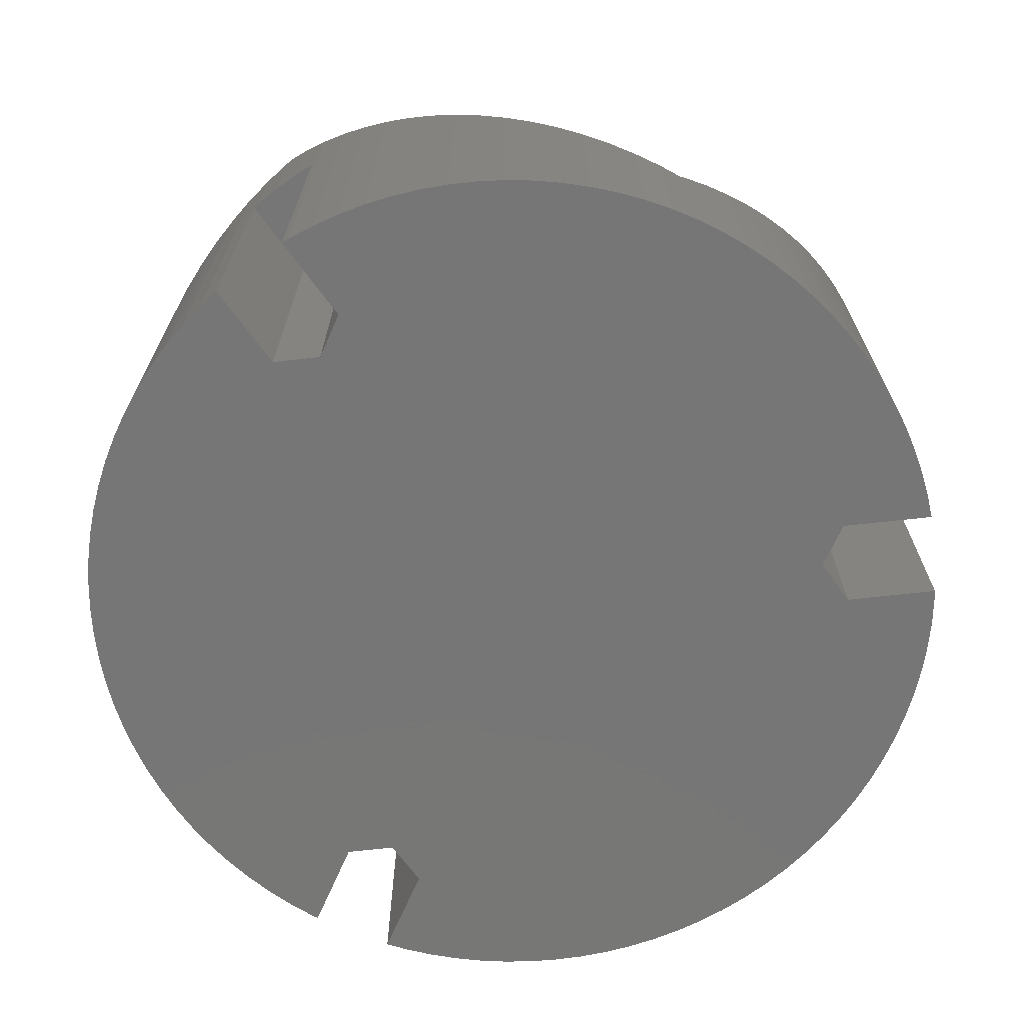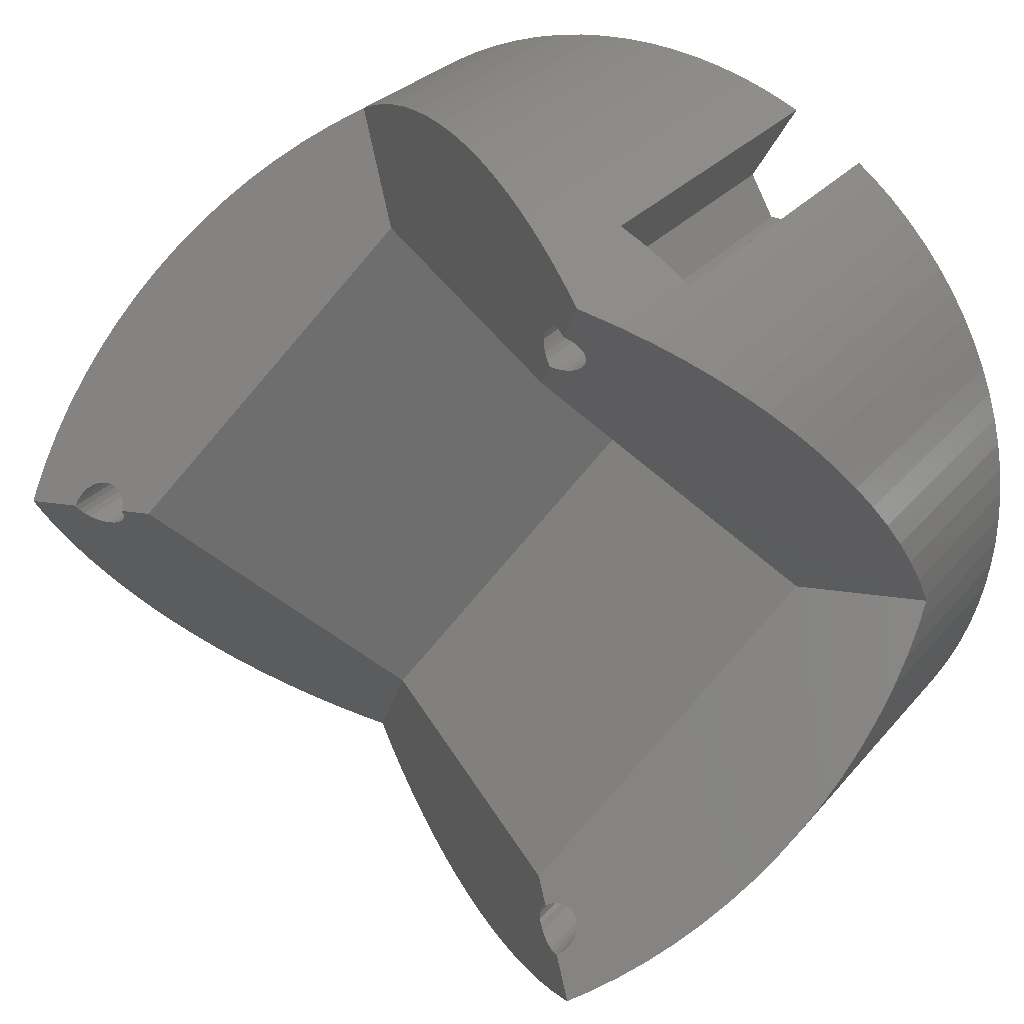
<metadata>
{"format":"stl","ext":"stl","renderer":"f3d","projection":"perspective","resolution":1024,"background":"white","views":[{"elev":-69.0,"azim":-173.7,"up":"+Z"},{"elev":29.2,"azim":32.0,"up":"+Y"}]}
</metadata>
<code>
# stl→obj: 392 verts, 792 faces
v 229.2 -25.84 103.3
v 228.1 -28.5 64.67
v 228.1 -28.5 105.3
v 229.2 -25.84 64.67
v 231.7 -20.73 99.27
v 230.3 -23.24 64.67
v 230.3 -23.24 101.3
v 231.7 -20.73 64.67
v 236.7 -13.76 93.25
v 238.6 -11.67 64.67
v 236.7 -13.76 64.67
v 238.6 -11.67 91.28
v 225.9 -48.21 112.1
v 225.9 -47.52 101
v 225.9 -48.21 64.67
v 225.7 -45.36 113.9
v 225.7 -45.36 101
v 225.9 -47.52 64.67
v 229.7 -61.92 102.4
v 231 -64.48 64.67
v 231 -64.48 100.4
v 229.7 -61.92 64.67
v 227.3 -31.23 107.3
v 226.6 -34 64.67
v 226.6 -34 109.2
v 227.3 -31.23 64.67
v 226.3 -51.03 64.67
v 226.3 -51.03 110.2
v 233.2 -18.3 97.26
v 233.2 -18.3 64.67
v 253.9 -85.03 87.45
v 251.3 -83.88 64.67
v 253.9 -85.03 64.67
v 251.3 -83.88 85.6
v 241.7 -77.71 88.46
v 239.5 -75.8 64.67
v 241.7 -77.71 64.67
v 239.5 -75.8 90.38
v 235.1 -39.03 101
v 225.9 -39.03 64.67
v 235.1 -39.03 64.67
v 225.9 -39.03 101
v 248.7 -82.57 83.81
v 254.3 -71.56 87.77
v 248.1 -82.23 83.41
v 256.5 -86.01 89.35
v 287 -71.56 110.9
v 259.3 -86.82 91.28
v 262.1 -87.45 93.25
v 264.9 -87.9 95.25
v 267.7 -88.18 97.26
v 270.6 -88.27 99.27
v 273.4 -88.18 101.3
v 276.3 -87.92 103.3
v 279.1 -87.47 105.3
v 281.9 -86.84 107.3
v 284.6 -86.04 109.2
v 287.3 -85.07 111.1
v 287.2 -76.17 111
v 287.3 -76.8 111.1
v 287.5 -77.39 111.2
v 289.9 -83.93 113
v 287.9 -77.9 111.5
v 288.4 -78.29 111.9
v 289 -78.53 112.3
v 289.6 -78.62 112.7
v 290.3 -78.53 113.2
v 292.5 -82.62 114.7
v 290.9 -78.29 113.6
v 293.1 -82.23 115.2
v 287.9 -74.43 111.5
v 288.4 -74.04 111.9
v 287.5 -74.94 111.2
v 287.3 -75.53 111.1
v 235.1 -47.52 64.67
v 235.1 -47.52 101
v 287 -14.99 110.9
v 287.3 -11.01 111.1
v 287.2 -10.38 111
v 287.5 -11.6 111.2
v 287.9 -12.11 111.5
v 288.4 -12.5 111.9
v 254.3 -14.99 87.77
v 250.1 -3.25 84.77
v 248.1 -4.315 83.41
v 252.6 -2.026 86.59
v 255.3 -0.9676 88.46
v 258 -0.07986 90.38
v 260.8 0.634 92.34
v 263.6 1.171 94.32
v 266.4 1.529 96.33
v 269.3 1.707 98.34
v 272.1 1.703 100.4
v 275 1.519 102.4
v 277.8 1.154 104.4
v 280.6 0.6104 106.4
v 283.4 -0.1101 108.3
v 286.1 -1.004 110.2
v 287.3 -9.744 111.1
v 288.7 -2.069 112.1
v 287.5 -9.154 111.2
v 287.9 -8.646 111.5
v 288.4 -8.257 111.9
v 289 -8.012 112.3
v 291.3 -3.299 113.9
v 289.6 -7.929 112.7
v 290.3 -8.012 113.2
v 290.9 -8.257 113.6
v 293.1 -4.316 115.2
v 237.6 -43.27 64.67
v 237.6 -43.27 101
v 291.4 -77.9 113.2
v 291.8 -77.39 112.7
v 292 -76.8 112.3
v 292.1 -76.17 111.9
v 303.3 -43.27 87.77
v 289 -73.8 111.5
v 289.6 -73.72 111.2
v 290.3 -73.8 111.1
v 290.9 -74.04 111
v 291.4 -74.43 111.1
v 291.8 -74.94 111.2
v 292 -75.53 111.5
v 294.9 -81.16 113.9
v 297.3 -79.54 112.1
v 299.5 -77.78 110.2
v 301.7 -75.88 108.3
v 303.7 -73.84 106.4
v 315.6 -43.27 83.41
v 305.5 -71.69 104.4
v 307.3 -69.42 102.4
v 308.9 -67.04 100.4
v 310.3 -64.57 98.34
v 311.6 -62.01 96.33
v 312.7 -59.38 94.32
v 313.6 -56.68 92.34
v 314.4 -53.93 90.38
v 314.9 -51.14 88.46
v 315.4 -48.31 86.59
v 315.6 -45.47 84.77
v 292.1 -71.92 101
v 287.2 -71.92 64.67
v 292.1 -71.92 64.67
v 287.2 -71.92 101
v 296.7 -6.61 101
v 293.3 -12.5 64.67
v 293.3 -12.5 101
v 296.7 -6.61 64.67
v 289 -12.75 111.5
v 289.6 -12.83 111.2
v 290.3 -12.75 111.1
v 290.9 -12.5 111
v 291.4 -12.11 111.1
v 291.8 -11.6 111.2
v 292 -11.01 111.5
v 292.1 -10.38 111.9
v 293.8 -4.69 114.7
v 296.2 -6.237 113
v 298.5 -7.933 111.1
v 300.7 -9.771 109.2
v 302.8 -11.74 107.3
v 304.7 -13.84 105.3
v 306.5 -16.06 103.3
v 308.1 -18.39 101.3
v 309.6 -20.82 99.27
v 311 -23.34 97.26
v 312.2 -25.94 95.25
v 313.2 -28.6 93.25
v 314 -31.33 91.28
v 314.7 -34.11 89.35
v 315.2 -36.92 87.45
v 315.5 -39.76 85.6
v 315.6 -42.61 83.81
v 291.4 -8.646 113.2
v 291.8 -9.154 112.7
v 292 -9.744 112.3
v 284.7 -76.17 101
v 284.7 -76.17 64.67
v 296.7 -79.93 64.67
v 296.7 -79.93 101
v 289.4 -84.18 101
v 289.4 -84.18 64.67
v 233.9 -45.39 111
v 234.4 -45 101
v 233.9 -45.39 101
v 234.4 -45 111.1
v 234.4 -41.54 111.1
v 233.9 -41.15 101
v 234.4 -41.54 101
v 233.9 -41.15 111
v 233.3 -40.91 111.1
v 232.7 -40.82 101
v 233.3 -40.91 101
v 232.7 -40.82 111.2
v 230.3 -42.64 101
v 230.5 -42.05 112.7
v 230.3 -42.64 113.2
v 230.5 -42.05 101
v 232 -40.91 111.5
v 231.4 -41.15 101
v 232 -40.91 101
v 231.4 -41.15 111.9
v 234.8 -44.5 111.2
v 234.8 -44.5 101
v 230.9 -41.54 101
v 230.9 -41.54 112.3
v 292.5 -82.62 101
v 293.1 -82.23 101
v 231.4 -45.39 111.9
v 232 -45.64 101
v 231.4 -45.39 101
v 232 -45.64 111.5
v 230.2 -43.27 113.6
v 230.2 -43.27 101
v 232.7 -45.72 111.2
v 233.3 -45.64 101
v 232.7 -45.72 101
v 233.3 -45.64 111.1
v 235.1 -43.27 111.9
v 235 -43.91 101
v 235 -43.91 111.5
v 235.1 -43.27 101
v 287.3 -75.53 101
v 287.2 -76.17 101
v 287.5 -74.94 101
v 287.9 -74.43 101
v 288.4 -74.04 101
v 289 -73.8 101
v 289.6 -73.72 101
v 290.3 -73.8 101
v 290.9 -74.04 101
v 291.4 -74.43 101
v 291.8 -74.94 101
v 292 -75.53 101
v 292.1 -76.17 101
v 294.9 -81.16 101
v 287.3 -76.8 101
v 287.5 -77.39 101
v 287.9 -77.9 101
v 288.4 -78.29 101
v 289 -78.53 101
v 289.6 -78.62 101
v 289.9 -83.93 101
v 290.3 -78.53 101
v 290.9 -78.29 101
v 291.4 -77.9 101
v 291.8 -77.39 101
v 292 -76.8 101
v 225.7 -43.27 115.2
v 226.9 -53.83 108.3
v 227.7 -56.58 106.4
v 228.6 -59.28 104.4
v 230.3 -43.91 113.2
v 230.5 -44.5 112.7
v 230.9 -45 112.3
v 232.4 -66.95 98.34
v 234 -69.33 96.33
v 235.7 -71.61 94.32
v 238 -43.27 110.9
v 237.5 -73.77 92.34
v 243.9 -79.48 86.59
v 246.3 -81.1 84.77
v 235 -42.64 111.5
v 235 -42.64 101
v 225.8 -39.65 113
v 225.6 -42.5 114.7
v 226.1 -36.81 111.1
v 234.9 -15.98 95.25
v 234.8 -42.05 111.2
v 240.7 -9.699 89.35
v 242.9 -7.867 87.45
v 245.2 -6.176 85.6
v 247.6 -4.635 83.81
v 314.4 -53.93 64.67
v 313.6 -56.68 64.67
v 303.7 -73.84 64.67
v 301.7 -75.88 64.67
v 270.6 -88.27 64.67
v 273.4 -88.18 64.67
v 314.9 -51.14 64.67
v 262.1 -87.45 64.67
v 264.9 -87.9 64.67
v 310.3 -64.57 64.67
v 308.9 -67.04 64.67
v 279.1 -87.47 64.67
v 281.9 -86.84 64.67
v 228.6 -59.28 64.67
v 315.6 -42.61 64.67
v 315.6 -45.47 64.67
v 312.7 -59.38 64.67
v 311.6 -62.01 64.67
v 299.5 -77.78 64.67
v 234.9 -15.98 64.67
v 297.3 -79.54 64.67
v 267.7 -88.18 64.67
v 276.3 -87.92 64.67
v 305.5 -71.69 64.67
v 290.9 -8.257 101
v 291.4 -8.646 101
v 287.3 -85.07 64.67
v 292 -11.01 101
v 291.8 -11.6 101
v 292.1 -10.38 101
v 292 -9.744 101
v 291.4 -12.11 101
v 289.6 -12.83 101
v 289 -12.75 101
v 315.4 -48.31 64.67
v 259.3 -86.82 64.67
v 290.3 -8.012 101
v 256.5 -86.01 64.67
v 307.3 -69.42 64.67
v 284.6 -86.04 64.67
v 242.9 -7.867 64.67
v 240.7 -9.699 64.67
v 291.8 -9.154 101
v 263.6 1.171 64.67
v 260.8 0.634 64.67
v 250.1 -3.25 64.67
v 247.6 -4.635 64.67
v 315.2 -36.92 64.67
v 315.5 -39.76 64.67
v 277.8 1.154 64.67
v 275 1.519 64.67
v 272.1 1.703 64.67
v 269.3 1.707 64.67
v 290.3 -12.75 101
v 245.2 -6.176 64.67
v 255.3 -0.9676 64.67
v 252.6 -2.026 64.67
v 266.4 1.529 64.67
v 258 -0.07986 64.67
v 283.4 -0.1101 64.67
v 280.6 0.6104 64.67
v 288.7 -2.069 64.67
v 286.1 -1.004 64.67
v 289.4 -2.367 64.67
v 289.4 -2.367 101
v 291.3 -3.299 101
v 288.4 -8.257 101
v 289 -8.012 101
v 289.6 -7.929 101
v 287.9 -8.646 101
v 270.6 -43.27 64.67
v 290.9 -12.5 101
v 287.2 -10.38 101
v 287.3 -11.01 101
v 225.8 -39.65 101
v 225.7 -43.27 101
v 225.6 -42.5 101
v 234.8 -42.05 101
v 230.9 -45 101
v 230.5 -44.5 101
v 230.3 -43.91 101
v 287.5 -9.154 101
v 287.5 -11.6 101
v 287.9 -12.11 101
v 313.2 -28.6 64.67
v 314 -31.33 64.67
v 306.5 -16.06 64.67
v 308.1 -18.39 64.67
v 300.7 -9.771 64.67
v 298.5 -7.933 64.67
v 296.2 -6.237 101
v 311 -23.34 64.67
v 309.6 -20.82 64.67
v 304.7 -13.84 64.67
v 302.8 -11.74 64.67
v 293.1 -4.316 101
v 312.2 -25.94 64.67
v 226.1 -36.81 64.67
v 226.9 -53.83 64.67
v 227.7 -56.58 64.67
v 232.4 -66.95 64.67
v 234 -69.33 64.67
v 235.7 -71.61 64.67
v 237.5 -73.77 64.67
v 243.9 -79.48 64.67
v 246.3 -81.1 64.67
v 248.7 -82.57 64.67
v 284.7 -10.38 64.67
v 286 -8.257 64.67
v 287.2 -14.62 64.67
v 292.1 -14.62 64.67
v 314.7 -34.11 64.67
v 293.8 -4.69 101
v 284.7 -10.38 101
v 286 -8.257 101
v 287.2 -14.62 101
v 292.1 -14.62 101
v 287.3 -9.744 101
v 288.4 -12.5 101
f 1 2 3
f 2 1 4
f 5 6 7
f 6 5 8
f 9 10 11
f 10 9 12
f 13 14 15
f 14 13 16
f 14 16 17
f 18 15 14
f 19 20 21
f 20 19 22
f 23 24 25
f 24 23 26
f 13 27 28
f 27 13 15
f 7 4 1
f 4 7 6
f 29 8 5
f 8 29 30
f 31 32 33
f 32 31 34
f 35 36 37
f 36 35 38
f 39 40 41
f 40 39 42
f 43 44 45
f 44 43 34
f 44 34 31
f 44 31 46
f 44 46 47
f 47 46 48
f 47 48 49
f 47 49 50
f 47 50 51
f 47 51 52
f 47 52 53
f 47 53 54
f 47 54 55
f 47 55 56
f 47 56 57
f 47 57 58
f 47 58 59
f 59 58 60
f 60 58 61
f 61 58 62
f 61 62 63
f 63 62 64
f 64 62 65
f 65 62 66
f 66 62 67
f 67 62 68
f 67 68 69
f 69 68 70
f 47 71 72
f 71 47 73
f 73 47 74
f 74 47 59
f 14 75 18
f 75 14 76
f 77 78 79
f 78 77 80
f 80 77 81
f 81 77 82
f 83 84 85
f 84 83 86
f 86 83 87
f 87 83 77
f 87 77 88
f 88 77 89
f 89 77 90
f 90 77 91
f 91 77 92
f 92 77 93
f 93 77 94
f 94 77 95
f 95 77 96
f 96 77 97
f 97 77 98
f 98 77 79
f 98 79 99
f 98 99 100
f 100 99 101
f 100 101 102
f 100 102 103
f 100 103 104
f 100 104 105
f 105 104 106
f 105 106 107
f 105 107 108
f 105 108 109
f 39 110 111
f 110 39 41
f 70 112 69
f 112 70 113
f 113 70 114
f 114 70 115
f 72 116 47
f 116 72 117
f 116 117 118
f 116 118 119
f 116 119 120
f 116 120 121
f 116 121 122
f 116 122 123
f 116 123 115
f 116 115 70
f 116 70 124
f 116 124 125
f 116 125 126
f 116 126 127
f 116 127 128
f 116 128 129
f 129 128 130
f 129 130 131
f 129 131 132
f 129 132 133
f 129 133 134
f 129 134 135
f 129 135 136
f 129 136 137
f 129 137 138
f 129 138 139
f 129 139 140
f 111 75 76
f 75 111 110
f 141 142 143
f 142 141 144
f 145 146 147
f 146 145 148
f 116 82 77
f 82 116 149
f 149 116 150
f 150 116 151
f 151 116 152
f 152 116 153
f 153 116 154
f 154 116 155
f 155 116 156
f 156 116 109
f 109 116 157
f 157 116 158
f 158 116 159
f 159 116 160
f 160 116 161
f 161 116 162
f 162 116 129
f 162 129 163
f 163 129 164
f 164 129 165
f 165 129 166
f 166 129 167
f 167 129 168
f 168 129 169
f 169 129 170
f 170 129 171
f 171 129 172
f 172 129 173
f 174 109 108
f 109 174 175
f 109 175 176
f 109 176 156
f 142 177 178
f 177 142 144
f 141 179 180
f 179 141 143
f 178 181 182
f 181 178 177
f 183 184 185
f 184 183 186
f 187 188 189
f 188 187 190
f 191 192 193
f 192 191 194
f 195 196 197
f 196 195 198
f 199 200 201
f 200 199 202
f 203 184 186
f 184 203 204
f 202 205 200
f 205 202 206
f 70 207 208
f 207 70 68
f 209 210 211
f 210 209 212
f 195 213 214
f 213 195 197
f 215 216 217
f 216 215 218
f 194 201 192
f 201 194 199
f 205 196 198
f 196 205 206
f 190 193 188
f 193 190 191
f 219 220 221
f 220 219 222
f 203 220 204
f 220 203 221
f 218 185 216
f 185 218 183
f 144 223 224
f 223 144 225
f 225 144 226
f 226 144 227
f 227 144 141
f 227 141 228
f 228 141 229
f 229 141 230
f 230 141 231
f 231 141 232
f 232 141 233
f 233 141 234
f 234 141 235
f 235 141 180
f 235 180 207
f 207 180 208
f 208 180 236
f 177 237 181
f 237 177 224
f 224 177 144
f 181 237 238
f 181 238 239
f 181 239 240
f 181 240 241
f 181 241 242
f 181 242 243
f 243 242 244
f 243 244 207
f 207 244 245
f 207 245 246
f 207 246 247
f 207 247 248
f 207 248 235
f 16 213 249
f 213 16 13
f 213 13 28
f 213 28 250
f 213 250 251
f 213 251 252
f 213 252 19
f 213 19 21
f 213 21 253
f 253 21 254
f 254 21 255
f 255 21 209
f 209 21 256
f 209 256 212
f 212 256 215
f 215 256 257
f 215 257 218
f 218 257 183
f 183 257 186
f 186 257 258
f 186 258 203
f 203 258 221
f 221 258 219
f 219 258 259
f 259 258 260
f 259 260 38
f 259 38 44
f 44 38 35
f 44 35 261
f 44 261 262
f 44 262 45
f 263 222 219
f 222 263 264
f 249 265 266
f 265 249 213
f 265 213 267
f 267 213 25
f 25 213 23
f 23 213 3
f 3 213 1
f 1 213 7
f 7 213 197
f 7 197 196
f 7 196 5
f 5 196 206
f 5 206 202
f 5 202 199
f 5 199 29
f 29 199 194
f 29 194 191
f 29 191 268
f 268 191 190
f 268 190 187
f 268 187 269
f 268 269 263
f 268 263 9
f 9 263 219
f 9 219 259
f 9 259 12
f 12 259 83
f 12 83 270
f 270 83 271
f 271 83 272
f 272 83 273
f 273 83 85
f 274 136 275
f 136 274 137
f 276 127 277
f 127 276 128
f 53 278 279
f 278 53 52
f 274 138 137
f 138 274 280
f 50 281 282
f 281 50 49
f 283 132 284
f 132 283 133
f 56 285 286
f 285 56 55
f 19 287 22
f 287 19 252
f 288 140 289
f 140 288 129
f 129 288 173
f 290 134 291
f 134 290 135
f 127 292 277
f 292 127 126
f 268 30 29
f 30 268 293
f 125 179 294
f 179 125 180
f 180 125 236
f 236 125 124
f 51 282 295
f 282 51 50
f 55 296 285
f 296 55 54
f 124 208 236
f 208 124 70
f 297 128 276
f 128 297 130
f 174 298 299
f 298 174 108
f 62 181 243
f 181 62 58
f 181 300 182
f 300 181 58
f 154 301 302
f 301 154 155
f 176 303 156
f 303 176 304
f 154 305 153
f 305 154 302
f 149 306 307
f 306 149 150
f 155 303 301
f 303 155 156
f 308 138 280
f 138 308 139
f 49 309 281
f 309 49 48
f 52 295 278
f 295 52 51
f 108 310 298
f 310 108 107
f 291 133 283
f 133 291 134
f 54 279 296
f 279 54 53
f 290 136 135
f 136 290 275
f 48 311 309
f 311 48 46
f 126 294 292
f 294 126 125
f 289 139 308
f 139 289 140
f 68 243 207
f 243 68 62
f 297 131 130
f 131 297 312
f 58 313 300
f 313 58 57
f 46 33 311
f 33 46 31
f 312 132 131
f 132 312 284
f 57 286 313
f 286 57 56
f 270 314 315
f 314 270 271
f 174 316 175
f 316 174 299
f 89 317 318
f 317 89 90
f 175 304 176
f 304 175 316
f 273 319 320
f 319 273 85
f 84 319 85
f 321 172 322
f 172 321 171
f 94 323 324
f 323 94 95
f 12 315 10
f 315 12 270
f 92 325 326
f 325 92 93
f 150 327 306
f 327 150 151
f 272 320 328
f 320 272 273
f 271 328 314
f 328 271 272
f 86 329 330
f 329 86 87
f 93 324 325
f 324 93 94
f 91 326 331
f 326 91 92
f 87 332 329
f 332 87 88
f 84 330 319
f 330 84 86
f 96 333 334
f 333 96 97
f 98 335 336
f 335 98 100
f 95 334 323
f 334 95 96
f 90 331 317
f 331 90 91
f 88 318 332
f 318 88 89
f 97 336 333
f 336 97 98
f 100 337 335
f 337 100 338
f 338 100 339
f 339 100 105
f 104 340 341
f 340 104 103
f 106 341 342
f 341 106 104
f 103 343 340
f 343 103 102
f 116 83 344
f 83 116 77
f 344 259 44
f 259 344 83
f 152 305 345
f 305 152 153
f 346 78 347
f 78 346 79
f 44 116 344
f 116 44 47
f 348 349 350
f 349 348 17
f 17 348 14
f 14 348 42
f 14 42 205
f 205 42 200
f 200 42 39
f 14 205 198
f 14 198 195
f 14 195 214
f 200 39 201
f 201 39 192
f 192 39 193
f 193 39 188
f 188 39 189
f 189 39 351
f 351 39 264
f 264 39 222
f 222 39 111
f 222 111 76
f 14 211 76
f 211 14 352
f 352 14 353
f 353 14 354
f 354 14 214
f 76 211 210
f 76 210 217
f 76 217 216
f 76 216 185
f 76 185 184
f 76 184 204
f 76 204 220
f 76 220 222
f 355 102 101
f 102 355 343
f 356 81 357
f 81 356 80
f 151 345 327
f 345 151 152
f 358 169 359
f 169 358 168
f 360 164 361
f 164 360 163
f 159 362 363
f 362 159 160
f 158 145 364
f 145 158 159
f 145 363 148
f 363 145 159
f 322 173 288
f 173 322 172
f 365 165 166
f 165 365 366
f 360 162 163
f 162 360 367
f 368 162 367
f 162 368 161
f 105 369 339
f 369 105 109
f 160 368 362
f 368 160 161
f 358 167 168
f 167 358 370
f 371 41 40
f 41 371 24
f 41 24 26
f 41 26 2
f 41 2 4
f 41 4 6
f 41 6 8
f 41 8 30
f 41 30 293
f 41 293 11
f 41 11 110
f 110 11 10
f 75 15 18
f 15 75 27
f 27 75 372
f 372 75 373
f 373 75 287
f 287 75 22
f 22 75 20
f 20 75 374
f 374 75 375
f 375 75 376
f 376 75 110
f 376 110 377
f 377 110 36
f 36 110 10
f 36 10 315
f 36 315 37
f 37 315 314
f 37 314 378
f 378 314 328
f 378 328 379
f 379 328 320
f 379 320 380
f 380 320 319
f 380 319 32
f 32 319 330
f 32 330 33
f 33 330 329
f 33 329 311
f 311 329 332
f 311 332 309
f 309 332 318
f 309 318 281
f 281 318 317
f 281 317 282
f 282 317 331
f 282 331 295
f 295 331 326
f 295 326 278
f 278 326 325
f 278 325 279
f 279 325 324
f 279 324 296
f 296 324 323
f 296 323 285
f 285 323 334
f 285 334 286
f 286 334 333
f 286 333 313
f 313 333 381
f 381 333 336
f 381 336 382
f 382 336 337
f 337 336 335
f 383 178 381
f 178 383 142
f 142 383 384
f 142 384 143
f 143 384 146
f 143 146 179
f 179 146 148
f 179 148 294
f 294 148 363
f 294 363 292
f 292 363 362
f 292 362 277
f 277 362 368
f 277 368 276
f 276 368 367
f 276 367 297
f 297 367 360
f 297 360 312
f 312 360 361
f 312 361 284
f 284 361 366
f 284 366 283
f 283 366 365
f 283 365 291
f 291 365 370
f 291 370 290
f 290 370 358
f 290 358 275
f 275 358 359
f 275 359 274
f 274 359 385
f 274 385 280
f 280 385 321
f 280 321 308
f 308 321 322
f 308 322 289
f 289 322 288
f 313 178 300
f 178 313 381
f 300 178 182
f 365 167 370
f 167 365 166
f 366 164 165
f 164 366 361
f 385 171 321
f 171 385 170
f 359 170 385
f 170 359 169
f 157 364 386
f 364 157 158
f 353 253 254
f 253 353 354
f 214 253 354
f 253 214 213
f 266 349 249
f 349 266 350
f 255 211 352
f 211 255 209
f 353 255 352
f 255 353 254
f 109 386 369
f 386 109 157
f 212 217 210
f 217 212 215
f 262 378 379
f 378 262 261
f 3 26 23
f 26 3 2
f 16 349 17
f 349 16 249
f 261 37 378
f 37 261 35
f 250 373 251
f 373 250 372
f 21 374 256
f 374 21 20
f 260 36 38
f 36 260 377
f 266 348 350
f 348 266 265
f 251 287 252
f 287 251 373
f 34 380 32
f 380 34 43
f 267 348 265
f 348 267 42
f 42 267 40
f 40 267 371
f 9 293 268
f 293 9 11
f 258 377 260
f 377 258 376
f 257 376 258
f 376 257 375
f 43 379 380
f 379 43 45
f 262 379 45
f 25 371 267
f 371 25 24
f 256 375 257
f 375 256 374
f 28 372 250
f 372 28 27
f 65 242 241
f 242 65 66
f 121 233 122
f 233 121 232
f 113 246 112
f 246 113 247
f 237 61 238
f 61 237 60
f 382 387 381
f 387 382 388
f 63 240 239
f 240 63 64
f 389 384 383
f 384 389 390
f 117 227 228
f 227 117 72
f 121 231 232
f 231 121 120
f 69 246 245
f 246 69 112
f 115 248 114
f 248 115 235
f 224 60 237
f 60 224 59
f 64 241 240
f 241 64 65
f 381 389 383
f 389 381 387
f 238 63 239
f 63 238 61
f 67 245 244
f 245 67 69
f 337 388 382
f 388 337 338
f 147 384 390
f 384 147 146
f 223 59 224
f 59 223 74
f 66 244 242
f 244 66 67
f 107 342 310
f 342 107 106
f 269 264 263
f 264 269 351
f 391 79 346
f 79 391 99
f 118 228 229
f 228 118 117
f 122 234 123
f 234 122 233
f 72 226 227
f 226 72 71
f 347 80 356
f 80 347 78
f 355 99 391
f 99 355 101
f 187 351 269
f 351 187 189
f 114 247 113
f 247 114 248
f 226 73 225
f 73 226 71
f 120 230 231
f 230 120 119
f 82 307 392
f 307 82 149
f 388 391 346
f 391 388 338
f 391 338 355
f 355 338 343
f 343 338 340
f 340 338 341
f 341 338 342
f 342 338 339
f 342 339 310
f 310 339 298
f 298 339 299
f 299 339 369
f 299 369 316
f 316 369 304
f 304 369 303
f 388 389 387
f 389 388 346
f 389 346 347
f 389 347 356
f 389 356 357
f 389 357 392
f 389 392 390
f 390 392 307
f 390 307 306
f 390 306 327
f 390 327 345
f 390 345 305
f 390 305 302
f 390 302 301
f 390 301 303
f 390 303 147
f 147 303 369
f 147 369 386
f 147 386 145
f 145 386 364
f 81 392 357
f 392 81 82
f 225 74 223
f 74 225 73
f 123 235 115
f 235 123 234
f 119 229 230
f 229 119 118

</code>
